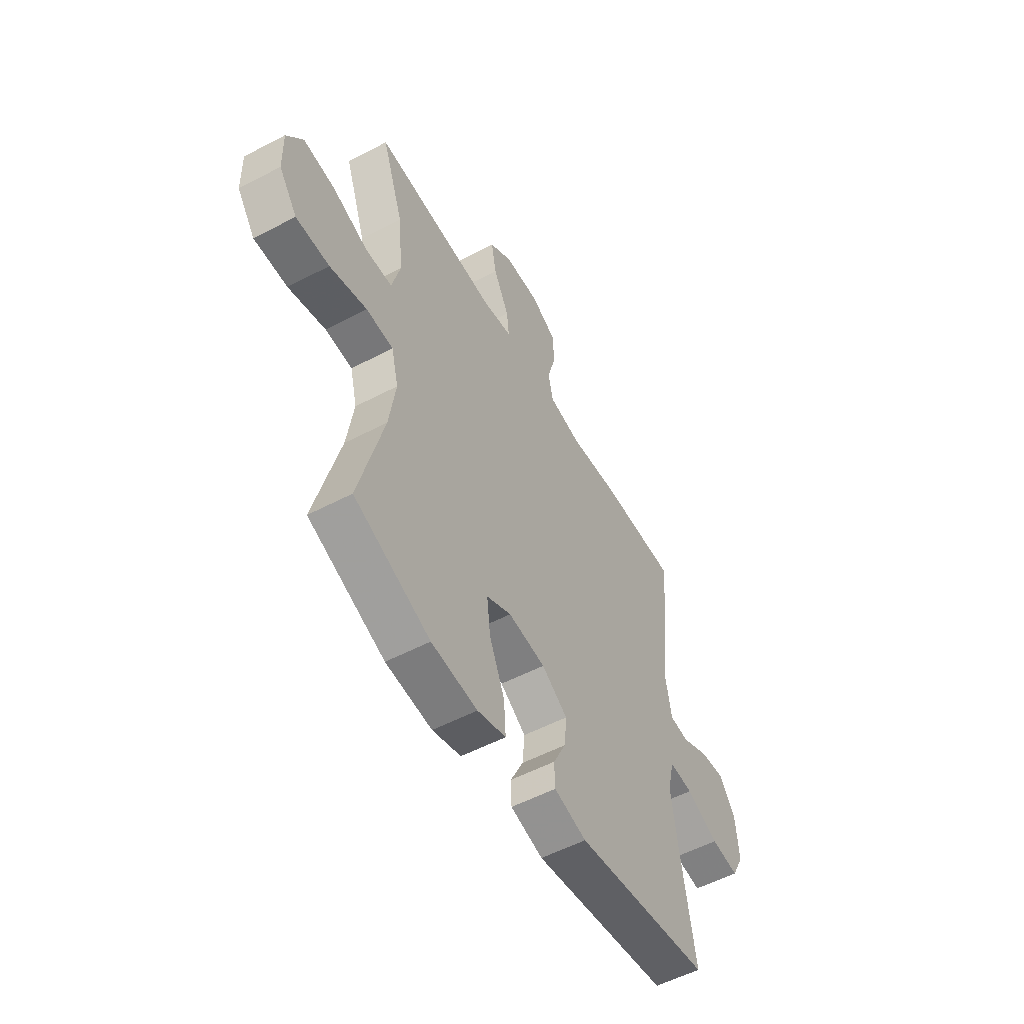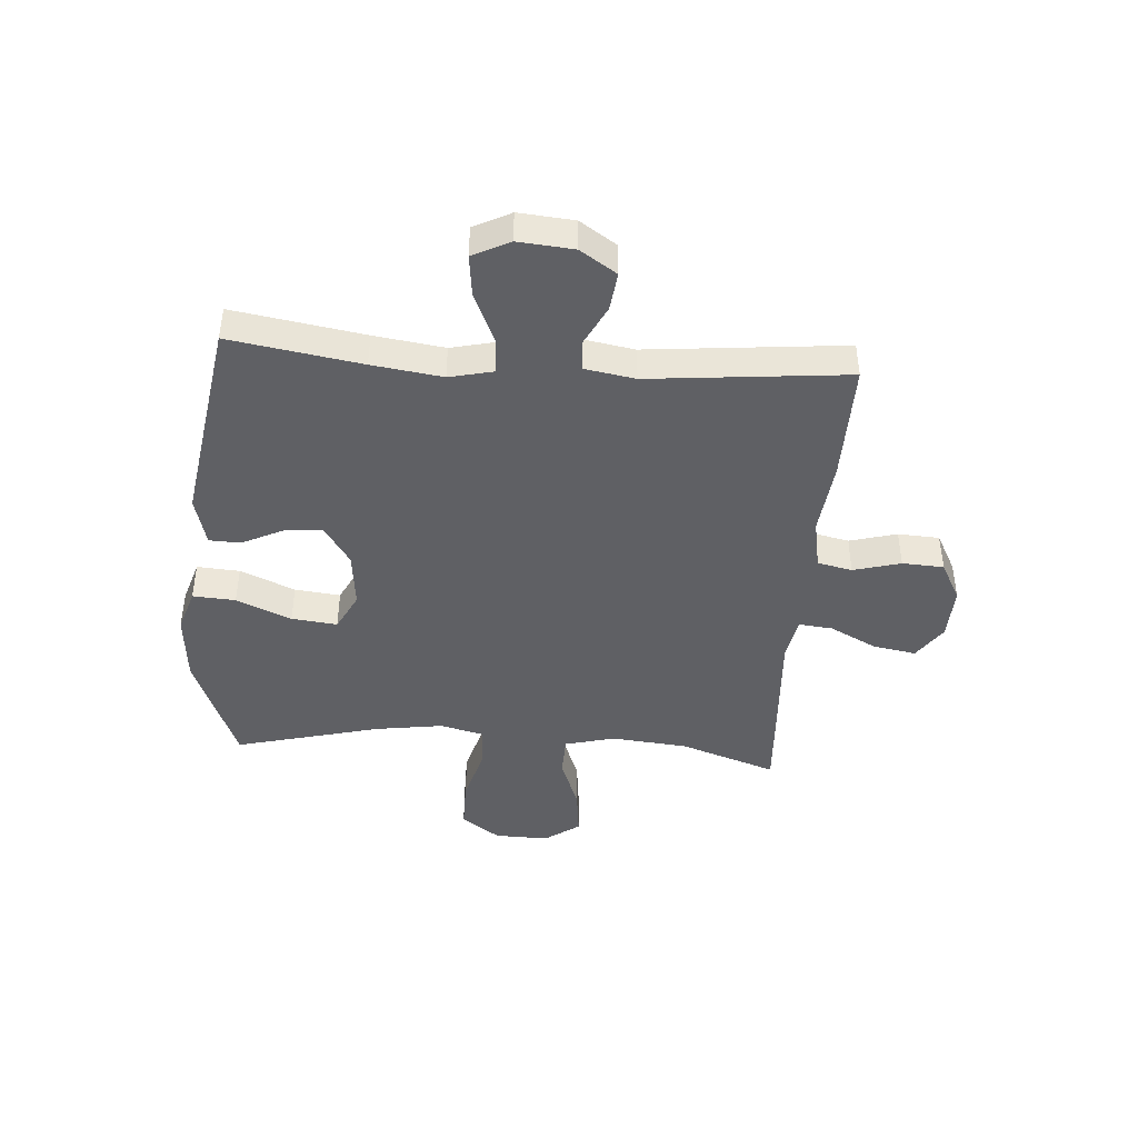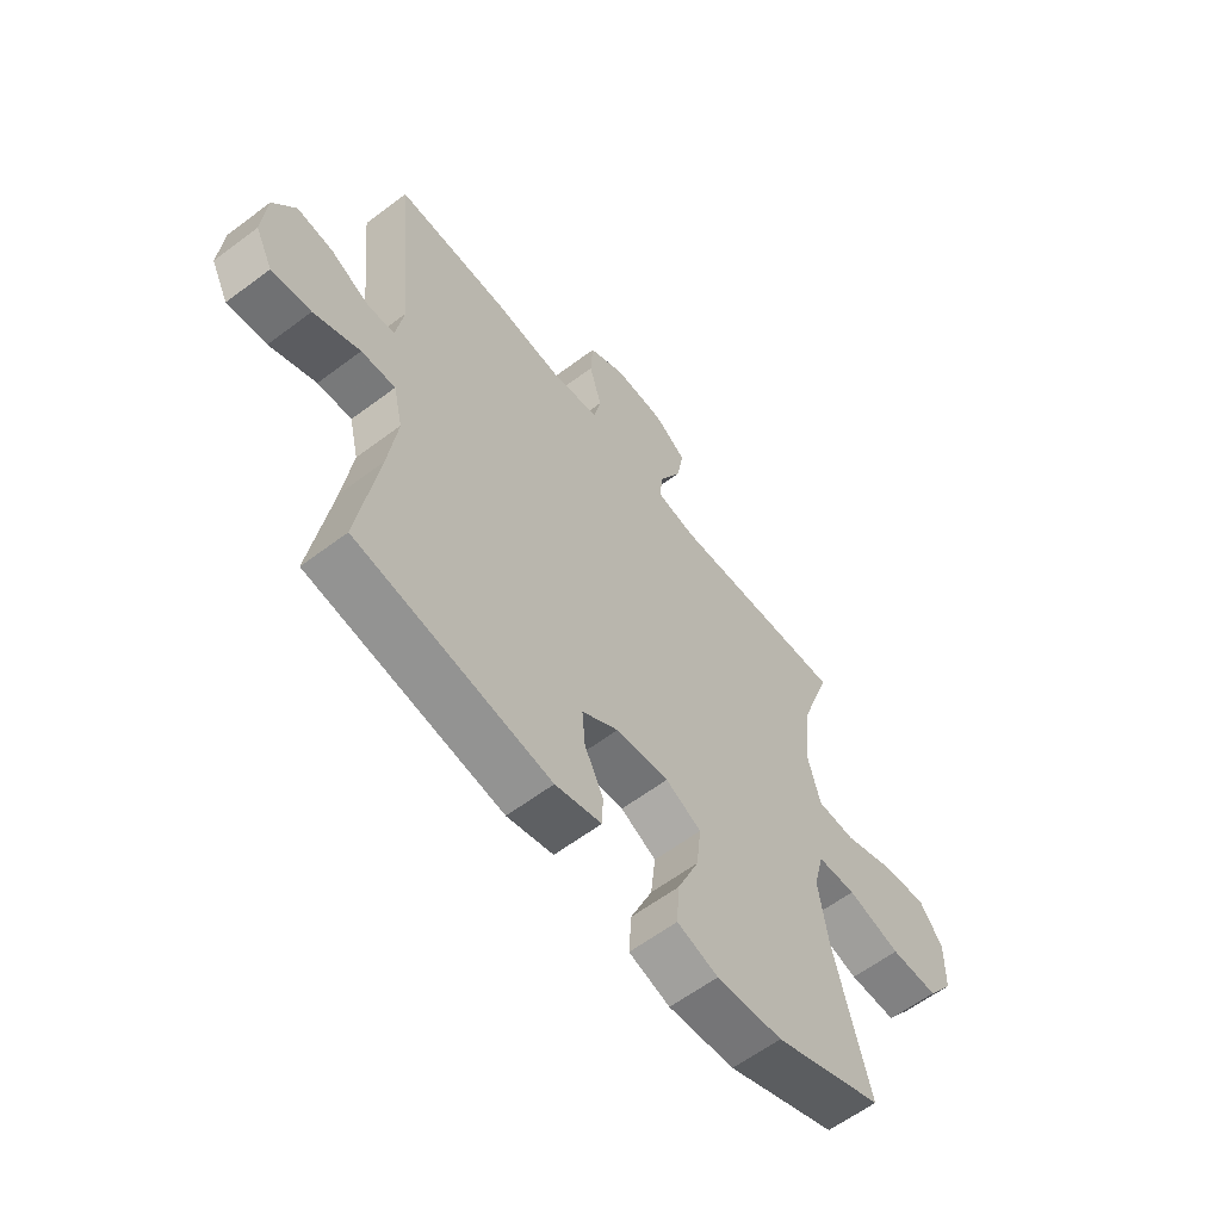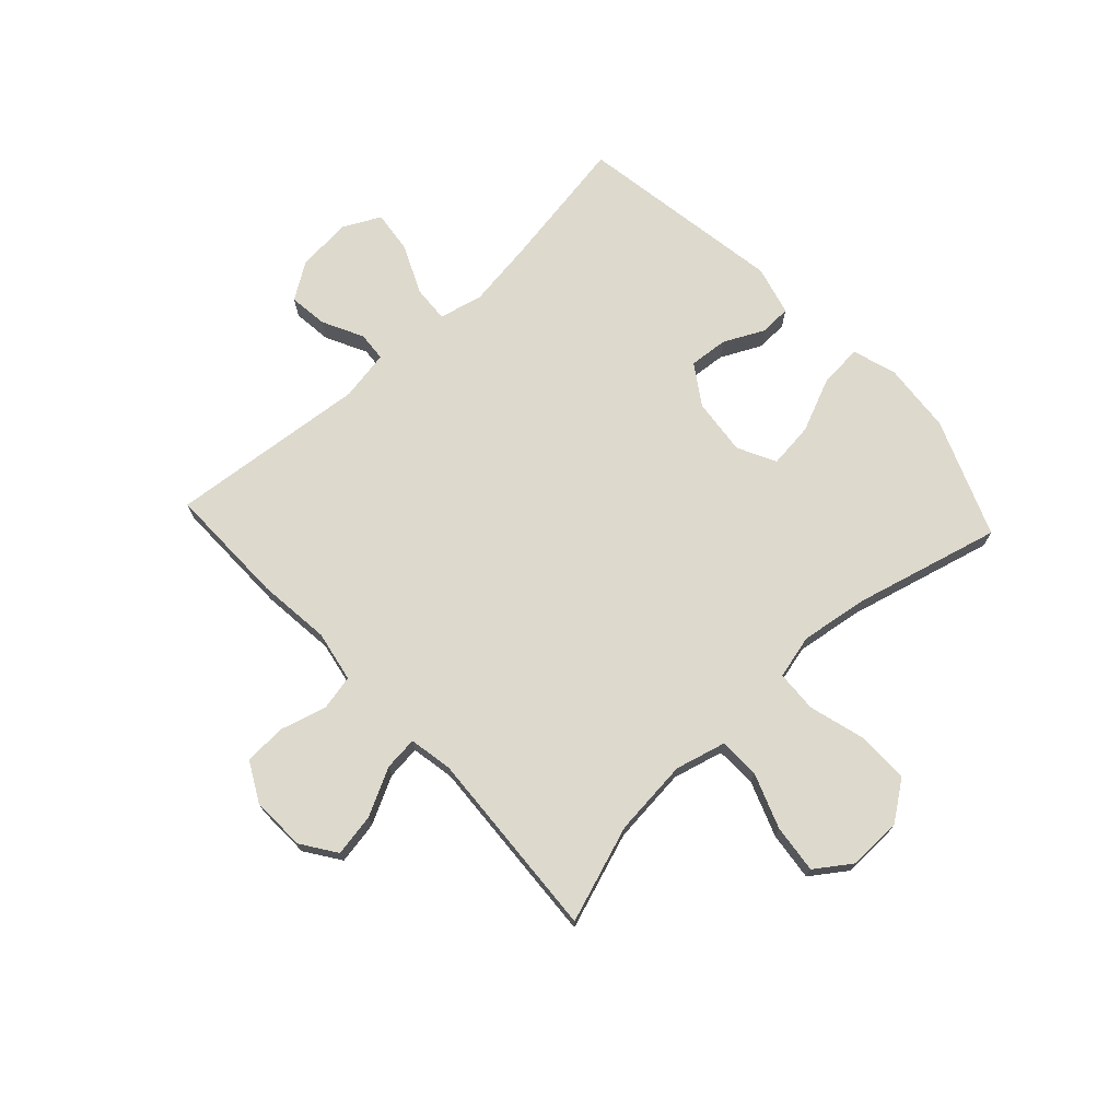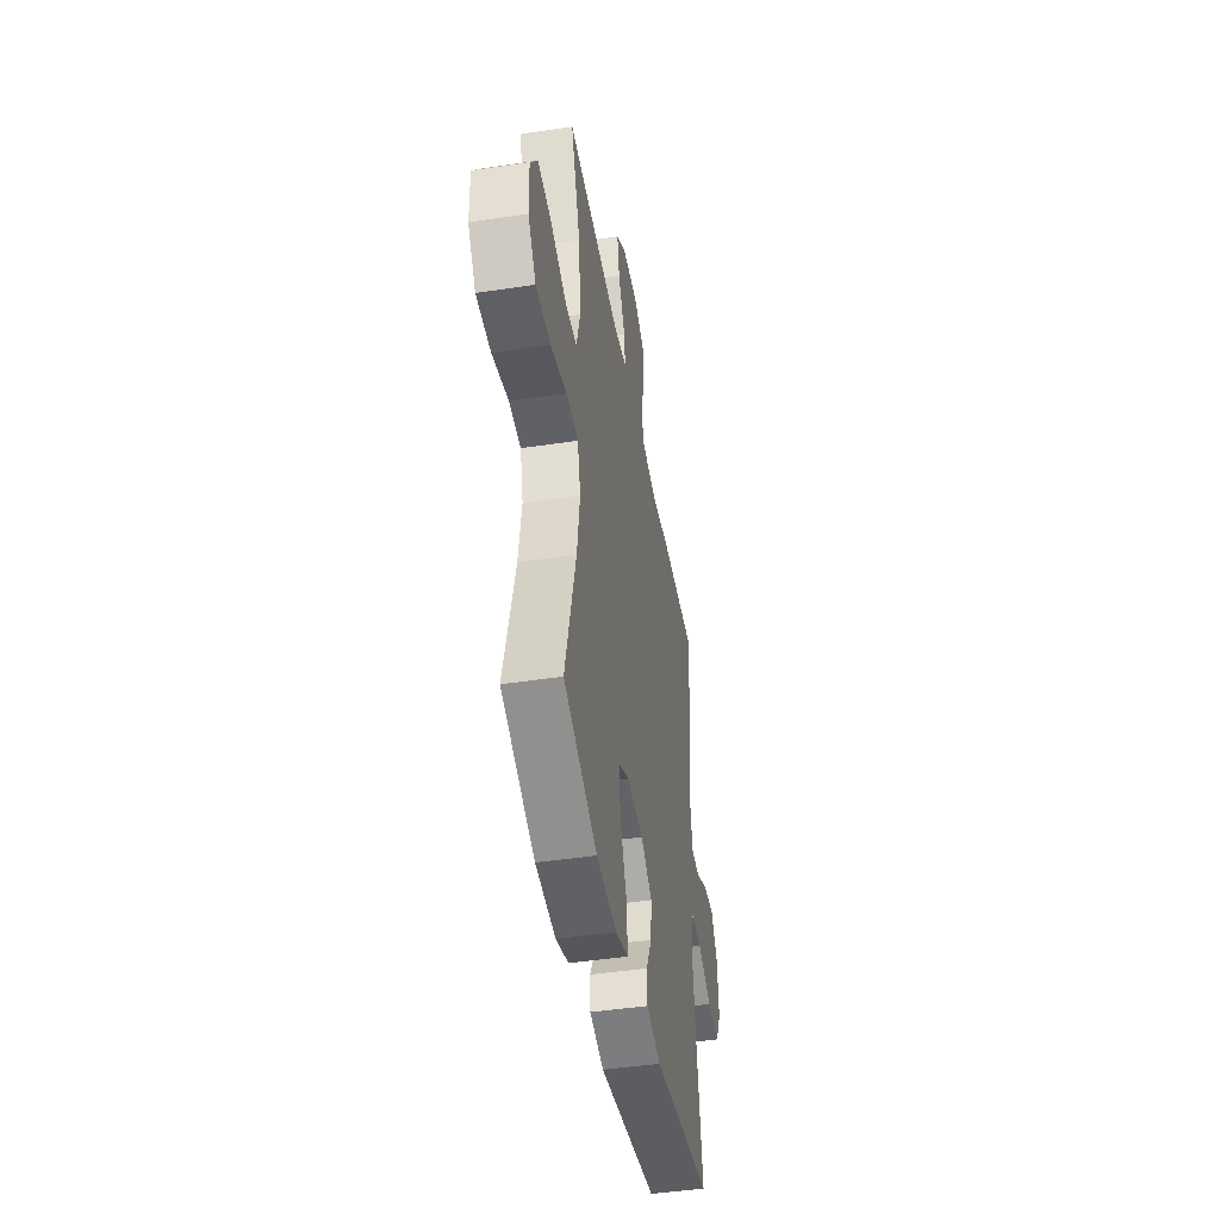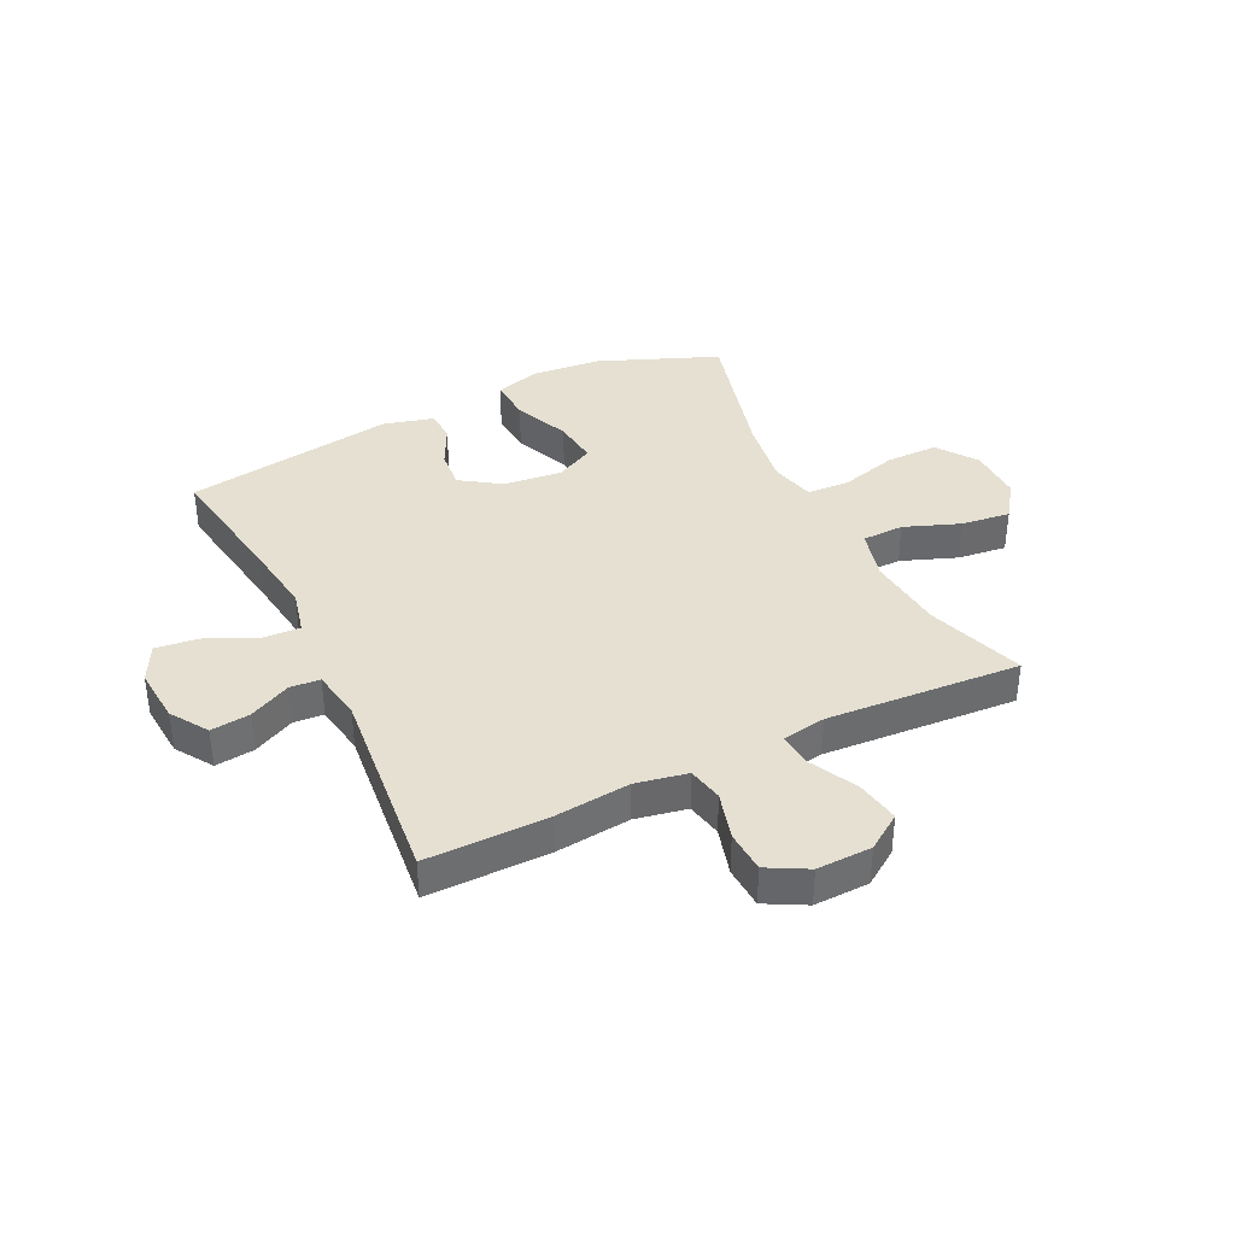
<metadata>
{"format":"obj","ext":"obj","renderer":"f3d","projection":"perspective","resolution":1024,"background":"white","views":[{"elev":-54.6,"azim":119.1,"up":"+Z"},{"elev":-43.4,"azim":-94.3,"up":"+Y"},{"elev":-60.4,"azim":-52.4,"up":"+Z"},{"elev":72.0,"azim":47.1,"up":"+Y"},{"elev":-44.7,"azim":100.0,"up":"+Z"},{"elev":37.8,"azim":-25.8,"up":"+Y"}]}
</metadata>
<code>
v 0.5 0.07 -0.5
v 0.295 0.07 -0.582
v 0.171 0.07 -0.593
v 0.094 0.07 -0.569
v 0.099 0.07 -0.494
v 0.14 0.07 -0.398
v 0.149 0.07 -0.318
v 0.082 0.07 -0.284
v -0.018 0.07 -0.295
v -0.087 0.07 -0.341
v -0.081 0.07 -0.409
v -0.046 0.07 -0.48
v -0.048 0.07 -0.535
v -0.135 0.07 -0.558
v -0.5 0.07 -0.5
v -0.463 0.07 -0.27
v -0.446 0.07 -0.147
v -0.464 0.07 -0.07
v -0.528 0.07 -0.074
v -0.615 0.07 -0.113
v -0.689 0.07 -0.122
v -0.722 0.07 -0.057
v -0.714 0.07 0.04
v -0.672 0.07 0.104
v -0.604 0.07 0.096
v -0.532 0.07 0.06
v -0.48 0.07 0.064
v -0.465 0.07 0.153
v -0.5 0.07 0.5
v -0.289 0.07 0.498
v -0.159 0.07 0.484
v -0.07 0.07 0.501
v -0.057 0.07 0.562
v -0.08 0.07 0.645
v -0.076 0.07 0.718
v -0.007 0.07 0.755
v 0.088 0.07 0.752
v 0.149 0.07 0.71
v 0.136 0.07 0.635
v 0.094 0.07 0.552
v 0.088 0.07 0.493
v 0.164 0.07 0.479
v 0.5 0.07 0.5
v 0.442 0.07 0.331
v 0.429 0.07 0.196
v 0.452 0.07 0.108
v 0.524 0.07 0.106
v 0.62 0.07 0.142
v 0.705 0.07 0.152
v 0.749 0.07 0.09
v 0.747 0.07 -0.005
v 0.698 0.07 -0.073
v 0.608 0.07 -0.073
v 0.508 0.07 -0.045
v 0.435 0.07 -0.049
v 0.416 0.07 -0.126
v 0.434 0.07 -0.245
v 0.5 0 -0.5
v 0.295 0 -0.582
v 0.171 0 -0.593
v 0.094 0 -0.569
v 0.099 0 -0.494
v 0.14 0 -0.398
v 0.149 0 -0.318
v 0.082 0 -0.284
v -0.018 0 -0.295
v -0.087 0 -0.341
v -0.081 0 -0.409
v -0.046 0 -0.48
v -0.048 0 -0.535
v -0.135 0 -0.558
v -0.5 0 -0.5
v -0.463 0 -0.27
v -0.446 0 -0.147
v -0.464 0 -0.07
v -0.528 0 -0.074
v -0.615 0 -0.113
v -0.689 0 -0.122
v -0.722 0 -0.057
v -0.714 0 0.04
v -0.672 0 0.104
v -0.604 0 0.096
v -0.532 0 0.06
v -0.48 0 0.064
v -0.465 0 0.153
v -0.5 0 0.5
v -0.289 0 0.498
v -0.159 0 0.484
v -0.07 0 0.501
v -0.057 0 0.562
v -0.08 0 0.645
v -0.076 0 0.718
v -0.007 0 0.755
v 0.088 0 0.752
v 0.149 0 0.71
v 0.136 0 0.635
v 0.094 0 0.552
v 0.088 0 0.493
v 0.164 0 0.479
v 0.5 0 0.5
v 0.442 0 0.331
v 0.429 0 0.196
v 0.452 0 0.108
v 0.524 0 0.106
v 0.62 0 0.142
v 0.705 0 0.152
v 0.749 0 0.09
v 0.747 0 -0.005
v 0.698 0 -0.073
v 0.608 0 -0.073
v 0.508 0 -0.045
v 0.435 0 -0.049
v 0.416 0 -0.126
v 0.434 0 -0.245
f 52 53 54
f 51 52 54
f 50 51 54
f 49 50 54
f 48 49 54
f 47 48 54
f 46 47 54 55
f 45 46 55 56
f 42 43 44
f 41 42 44 45
f 38 39 40
f 37 38 40
f 36 37 40
f 35 36 40
f 34 35 40
f 33 34 40
f 32 33 40 41
f 41 45 56
f 32 41 56
f 31 32 56
f 31 56 57
f 30 31 57
f 29 30 57
f 28 29 57
f 24 25 26
f 23 24 26
f 22 23 26
f 21 22 26
f 20 21 26
f 19 20 26
f 18 19 26 27
f 14 15 16
f 13 14 16
f 12 13 16
f 11 12 16
f 10 11 16 17
f 18 27 28
f 17 18 28
f 10 17 28
f 9 10 28
f 4 5 6
f 3 4 6
f 2 3 6
f 1 2 6
f 57 1 6
f 57 6 7
f 8 9 28 57
f 7 8 57
f 111 110 109
f 111 109 108
f 111 108 107
f 111 107 106
f 111 106 105
f 111 105 104
f 112 111 104 103
f 113 112 103 102
f 101 100 99
f 102 101 99 98
f 97 96 95
f 97 95 94
f 97 94 93
f 97 93 92
f 97 92 91
f 97 91 90
f 98 97 90 89
f 113 102 98
f 113 98 89
f 113 89 88
f 114 113 88
f 114 88 87
f 114 87 86
f 114 86 85
f 83 82 81
f 83 81 80
f 83 80 79
f 83 79 78
f 83 78 77
f 83 77 76
f 84 83 76 75
f 73 72 71
f 73 71 70
f 73 70 69
f 73 69 68
f 74 73 68 67
f 85 84 75
f 85 75 74
f 85 74 67
f 85 67 66
f 63 62 61
f 63 61 60
f 63 60 59
f 63 59 58
f 63 58 114
f 64 63 114
f 114 85 66 65
f 114 65 64
f 1 58 59 2
f 2 59 60 3
f 3 60 61 4
f 4 61 62 5
f 5 62 63 6
f 6 63 64 7
f 7 64 65 8
f 8 65 66 9
f 9 66 67 10
f 10 67 68 11
f 11 68 69 12
f 12 69 70 13
f 13 70 71 14
f 14 71 72 15
f 15 72 73 16
f 16 73 74 17
f 17 74 75 18
f 18 75 76 19
f 19 76 77 20
f 20 77 78 21
f 21 78 79 22
f 22 79 80 23
f 23 80 81 24
f 24 81 82 25
f 25 82 83 26
f 26 83 84 27
f 27 84 85 28
f 28 85 86 29
f 29 86 87 30
f 30 87 88 31
f 31 88 89 32
f 32 89 90 33
f 33 90 91 34
f 34 91 92 35
f 35 92 93 36
f 36 93 94 37
f 37 94 95 38
f 38 95 96 39
f 39 96 97 40
f 40 97 98 41
f 41 98 99 42
f 42 99 100 43
f 43 100 101 44
f 44 101 102 45
f 45 102 103 46
f 46 103 104 47
f 47 104 105 48
f 48 105 106 49
f 49 106 107 50
f 50 107 108 51
f 51 108 109 52
f 52 109 110 53
f 53 110 111 54
f 54 111 112 55
f 55 112 113 56
f 56 113 114 57
f 57 114 58 1

</code>
